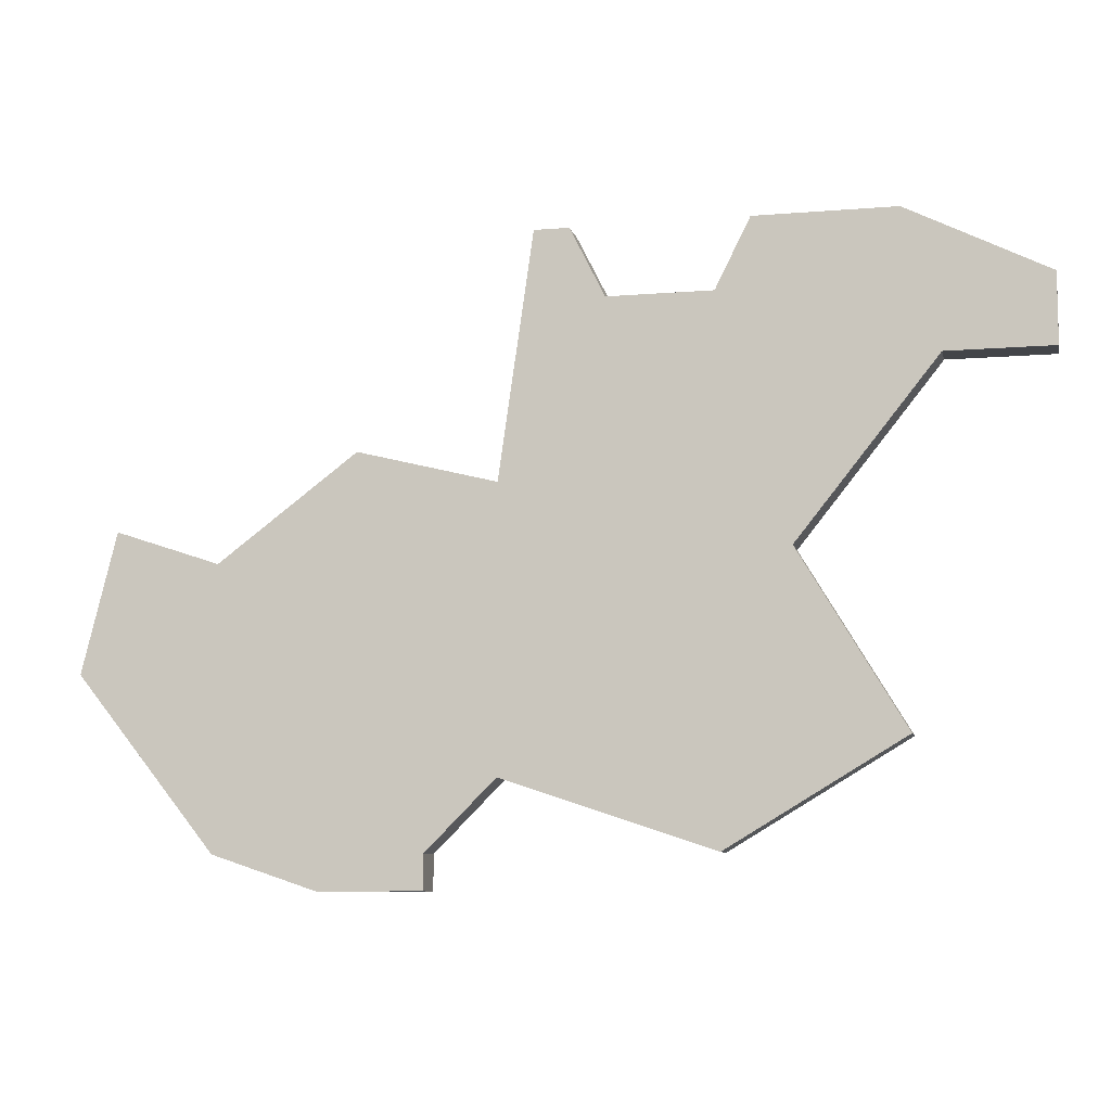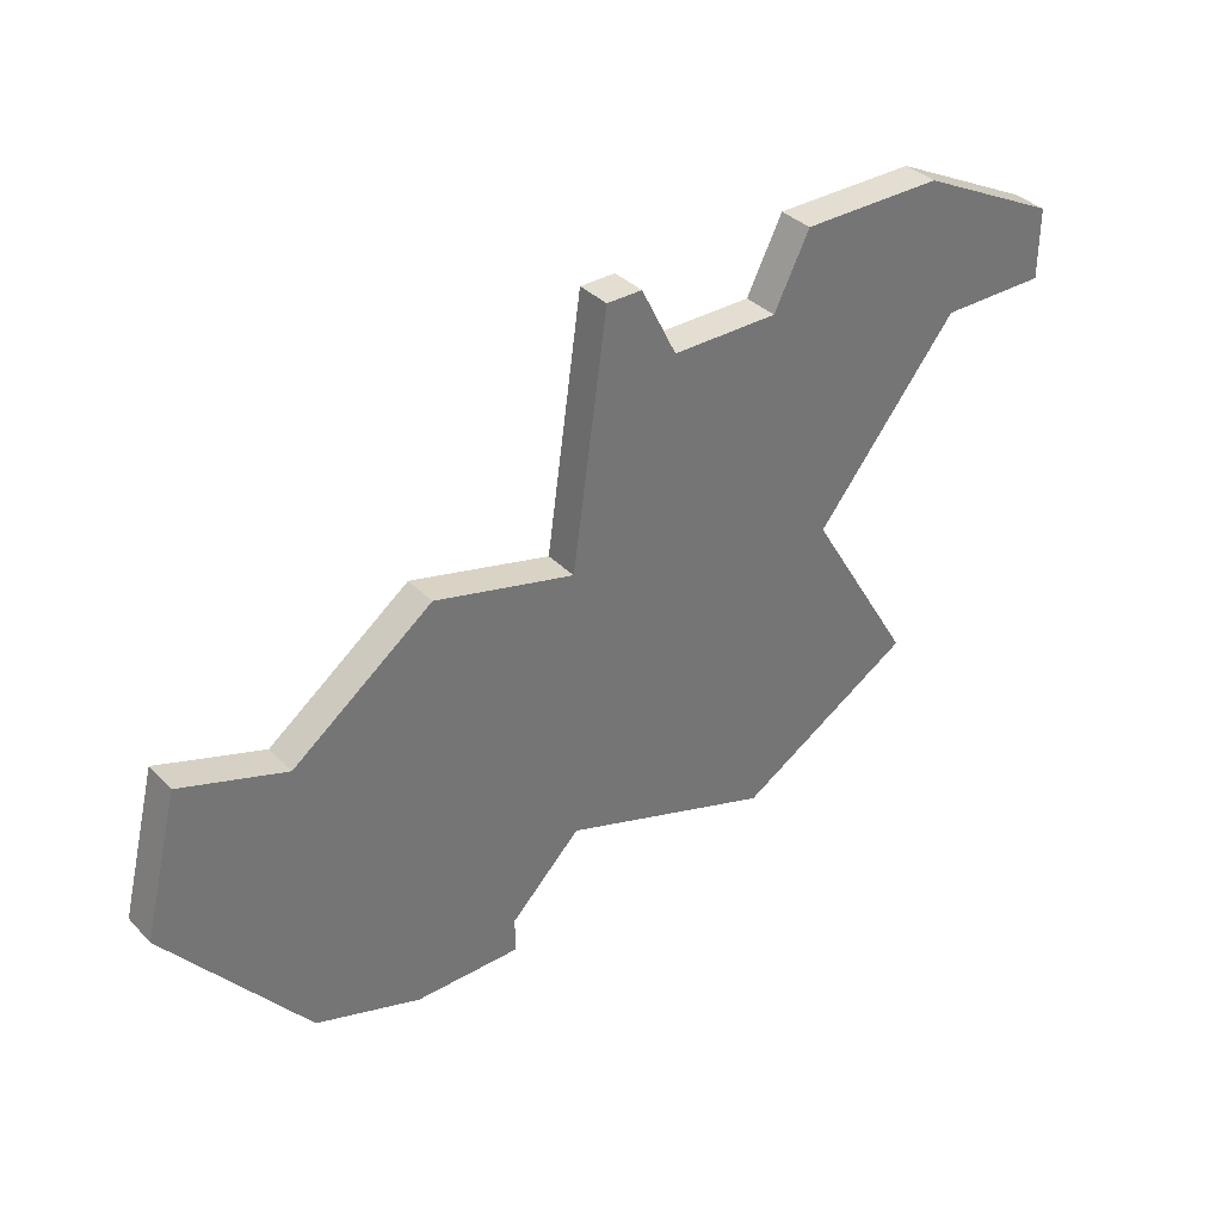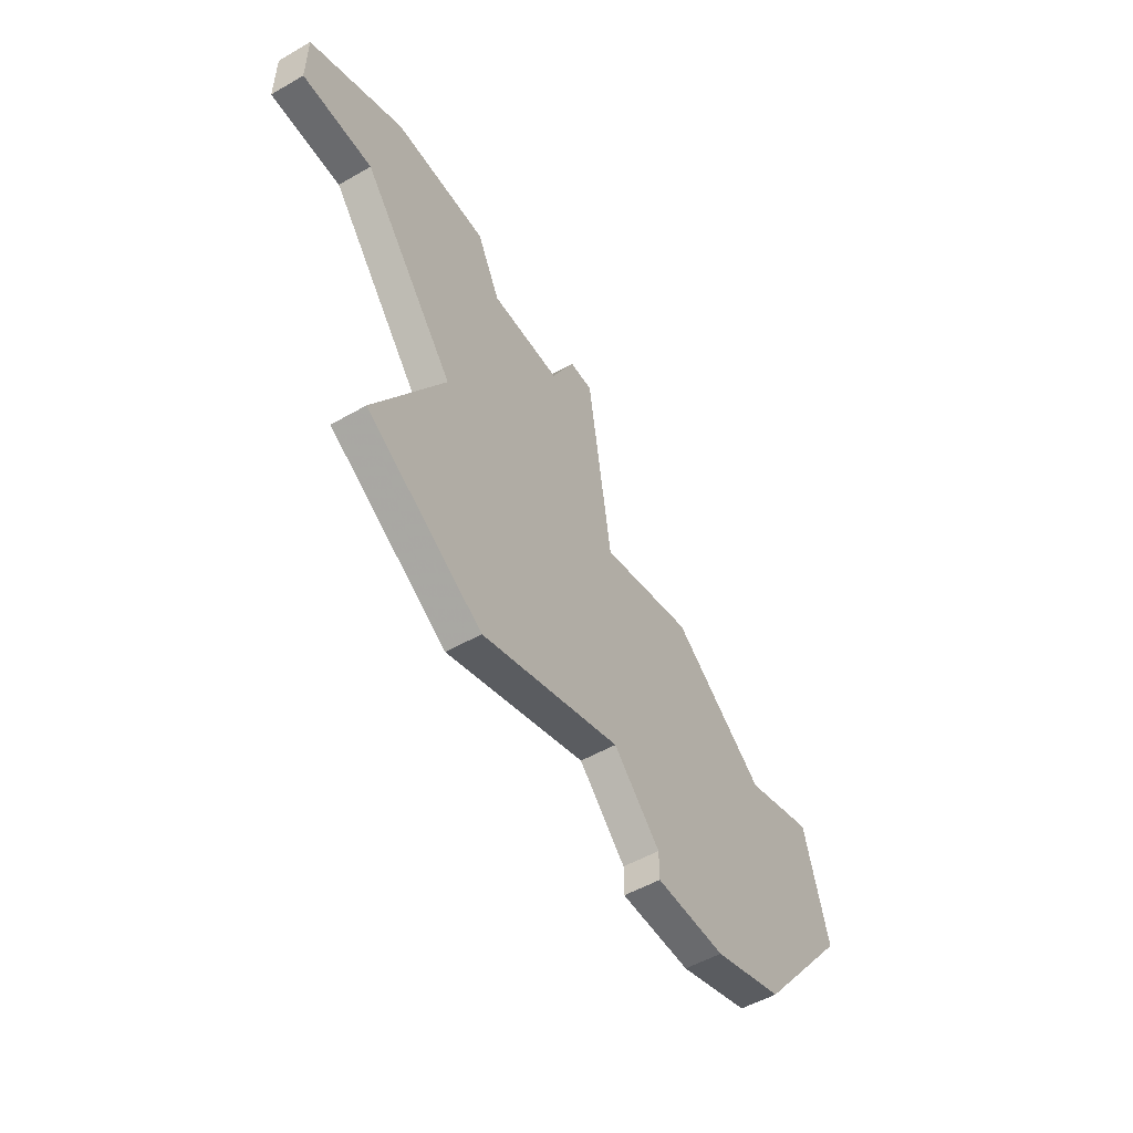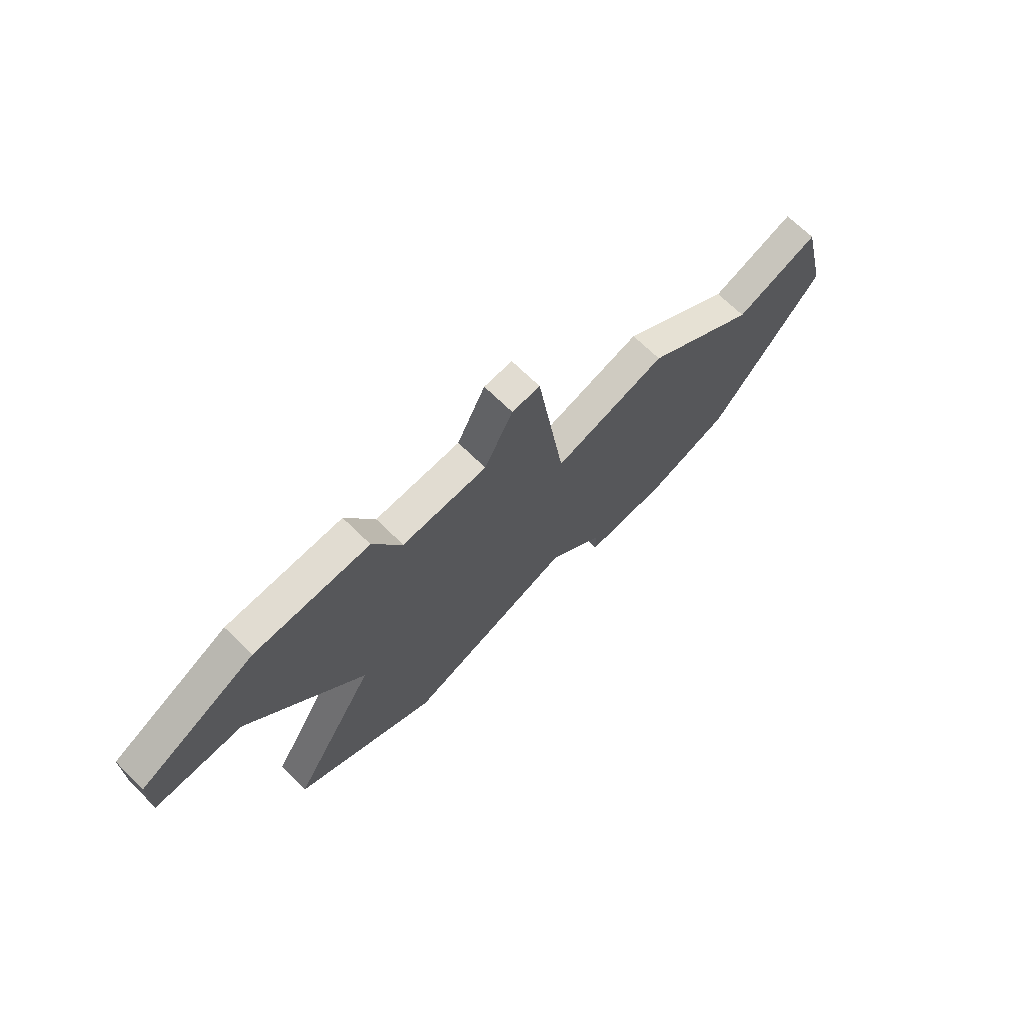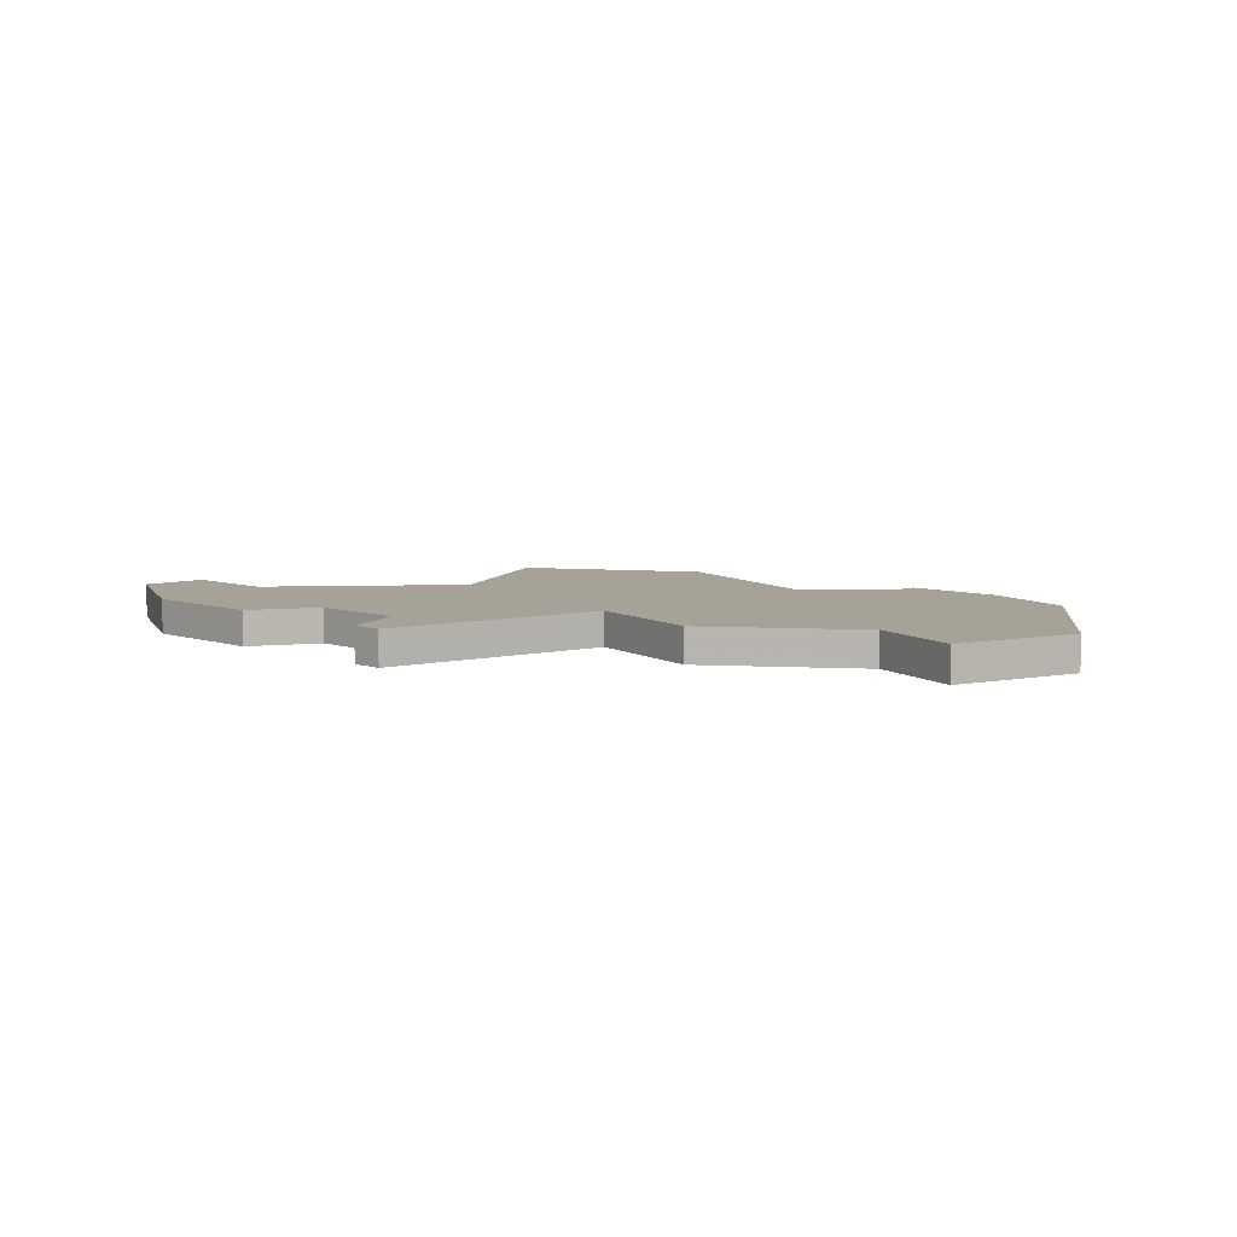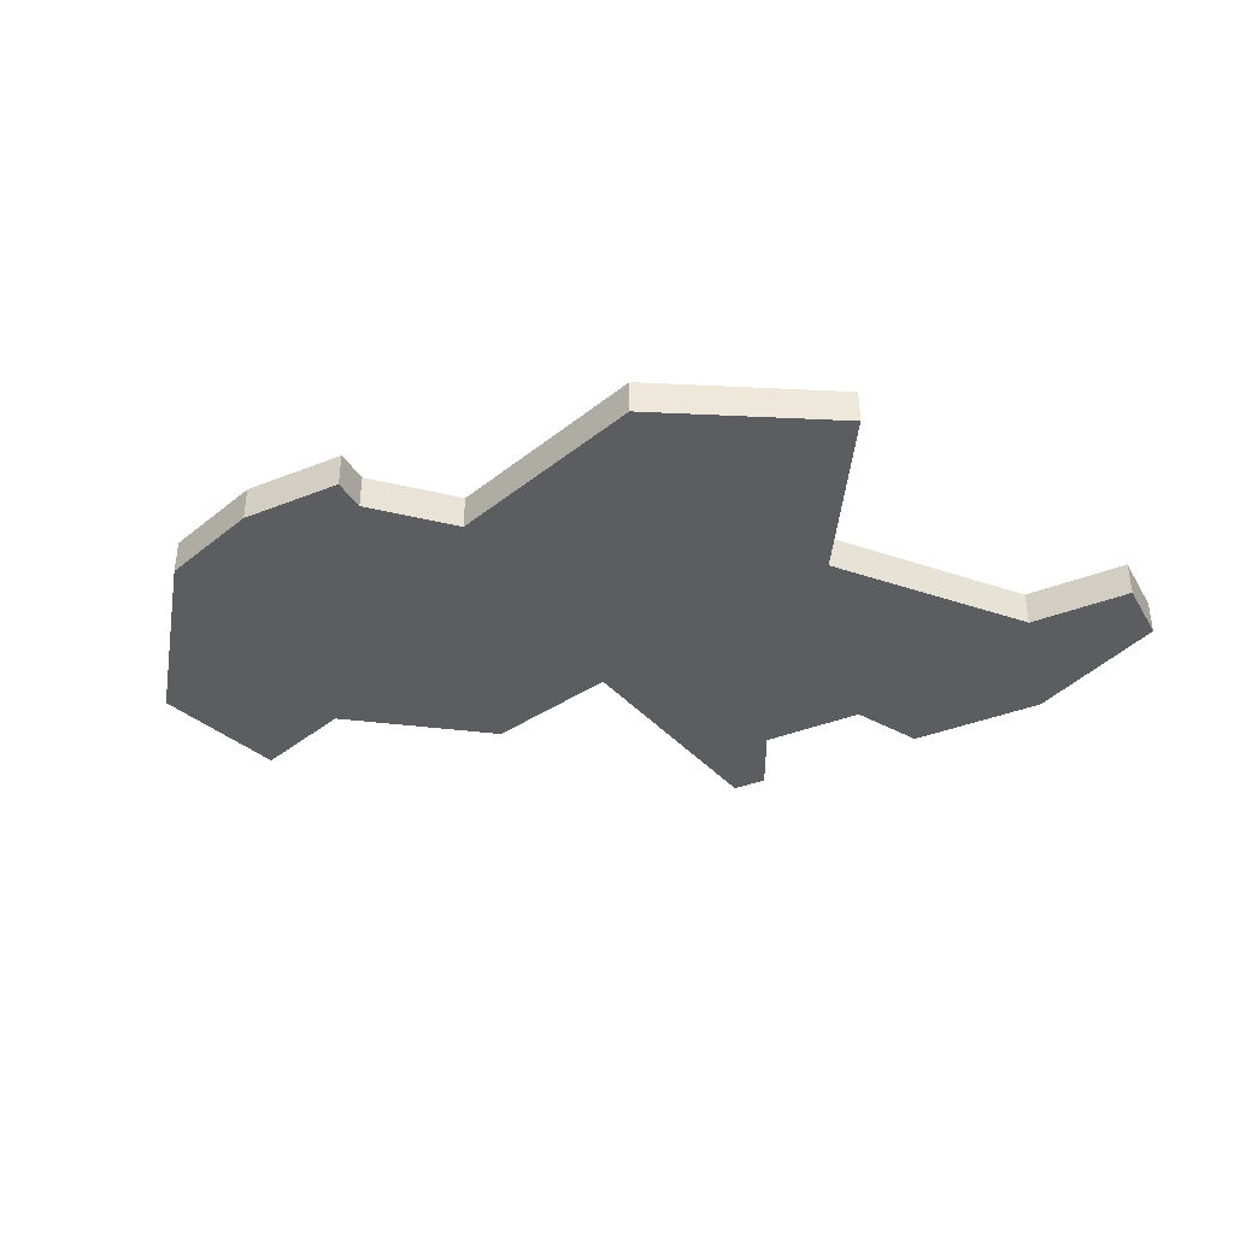
<metadata>
{"format":"obj","ext":"obj","renderer":"f3d","projection":"perspective","resolution":1024,"background":"white","views":[{"elev":-8.6,"azim":12.7,"up":"+Y"},{"elev":36.0,"azim":-37.5,"up":"+Y"},{"elev":-53.0,"azim":121.6,"up":"+Y"},{"elev":69.2,"azim":134.5,"up":"+Y"},{"elev":6.6,"azim":-134.2,"up":"+Z"},{"elev":-37.2,"azim":27.4,"up":"+Z"}]}
</metadata>
<code>
v 1610 -211 0
v 1610 -211 1
v 1609 -211 0
v 1609 -211 1
v 1600 -228 0
v 1600 -228 1
v 1600 -220 0
v 1600 -220 1
v 1608 -226 0
v 1608 -226 1
v 1608 -218 0
v 1608 -218 1
v 1616 -220 0
v 1616 -220 1
v 1615 -211 0
v 1615 -211 1
v 1623 -215 0
v 1623 -215 1
v 1623 -213 0
v 1623 -213 1
v 1606 -228 0
v 1606 -228 1
v 1606 -229 0
v 1606 -229 1
v 1614 -228 0
v 1614 -228 1
v 1614 -213 0
v 1614 -213 1
v 1597 -219 0
v 1597 -219 1
v 1596 -223 0
v 1596 -223 1
v 1604 -217 0
v 1604 -217 1
v 1620 -215 0
v 1620 -215 1
v 1603 -229 0
v 1603 -229 1
v 1611 -213 0
v 1611 -213 1
v 1619 -225 0
v 1619 -225 1
v 1619 -211 0
v 1619 -211 1
f 21 37 5
f 7 21 5
f 37 21 23
f 9 21 7
f 29 7 31
f 7 5 31
f 9 7 33
f 11 3 39
f 9 33 11
f 13 9 11
f 11 39 13
f 41 25 13
f 19 17 35
f 27 35 13
f 39 3 1
f 13 39 27
f 15 43 27
f 43 35 27
f 43 19 35
f 13 25 9
f 6 38 22
f 6 22 8
f 24 22 38
f 8 22 10
f 32 8 30
f 32 6 8
f 34 8 10
f 40 4 12
f 12 34 10
f 12 10 14
f 14 40 12
f 14 26 42
f 36 18 20
f 14 36 28
f 2 4 40
f 28 40 14
f 28 44 16
f 28 36 44
f 36 20 44
f 10 26 14
f 4 2 3
f 3 2 1
f 12 4 11
f 11 4 3
f 34 12 33
f 33 12 11
f 8 34 7
f 7 34 33
f 30 8 29
f 29 8 7
f 32 30 31
f 31 30 29
f 6 32 5
f 5 32 31
f 38 6 37
f 37 6 5
f 24 38 23
f 23 38 37
f 22 24 21
f 21 24 23
f 10 22 9
f 9 22 21
f 26 10 25
f 25 10 9
f 42 26 41
f 41 26 25
f 14 42 13
f 13 42 41
f 36 14 35
f 35 14 13
f 18 36 17
f 17 36 35
f 20 18 19
f 19 18 17
f 44 20 43
f 43 20 19
f 16 44 15
f 15 44 43
f 28 16 27
f 27 16 15
f 2 40 1
f 1 40 39
f 40 28 39
f 39 28 27

</code>
